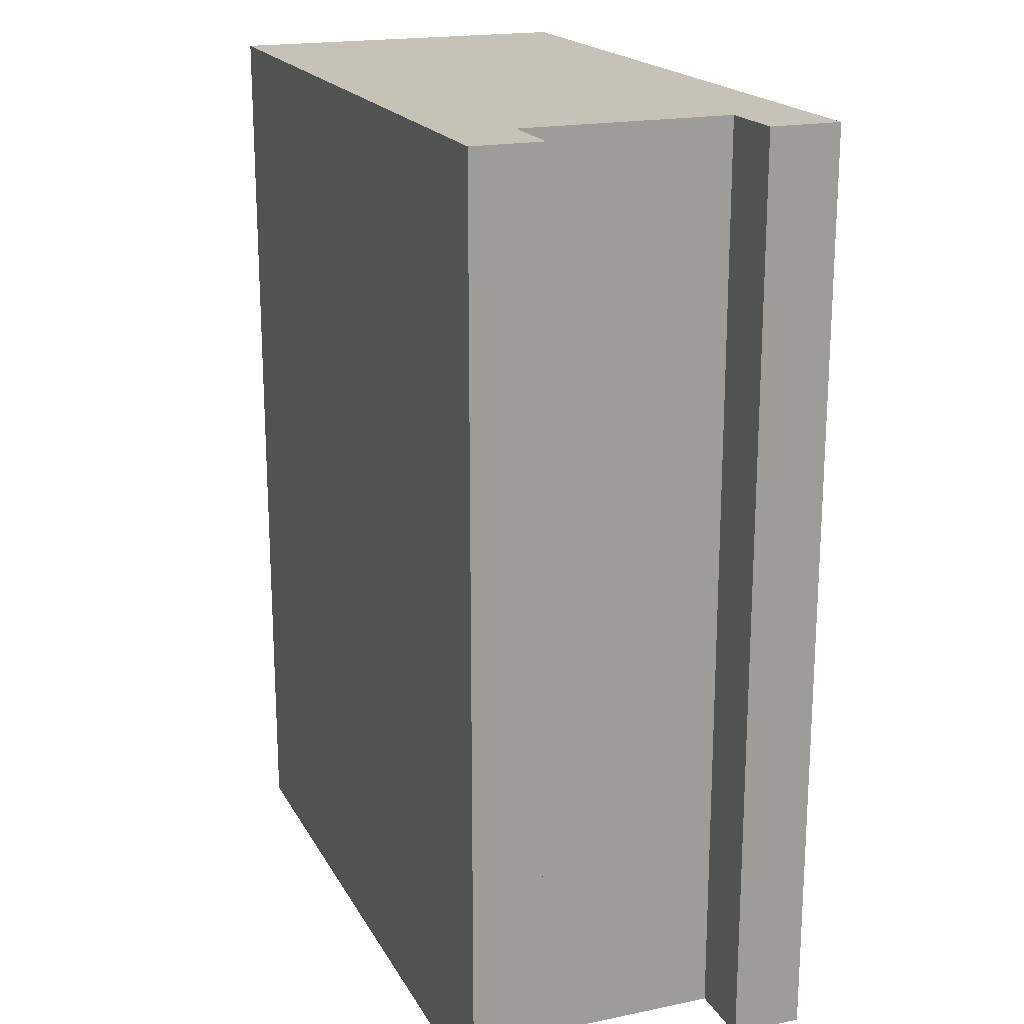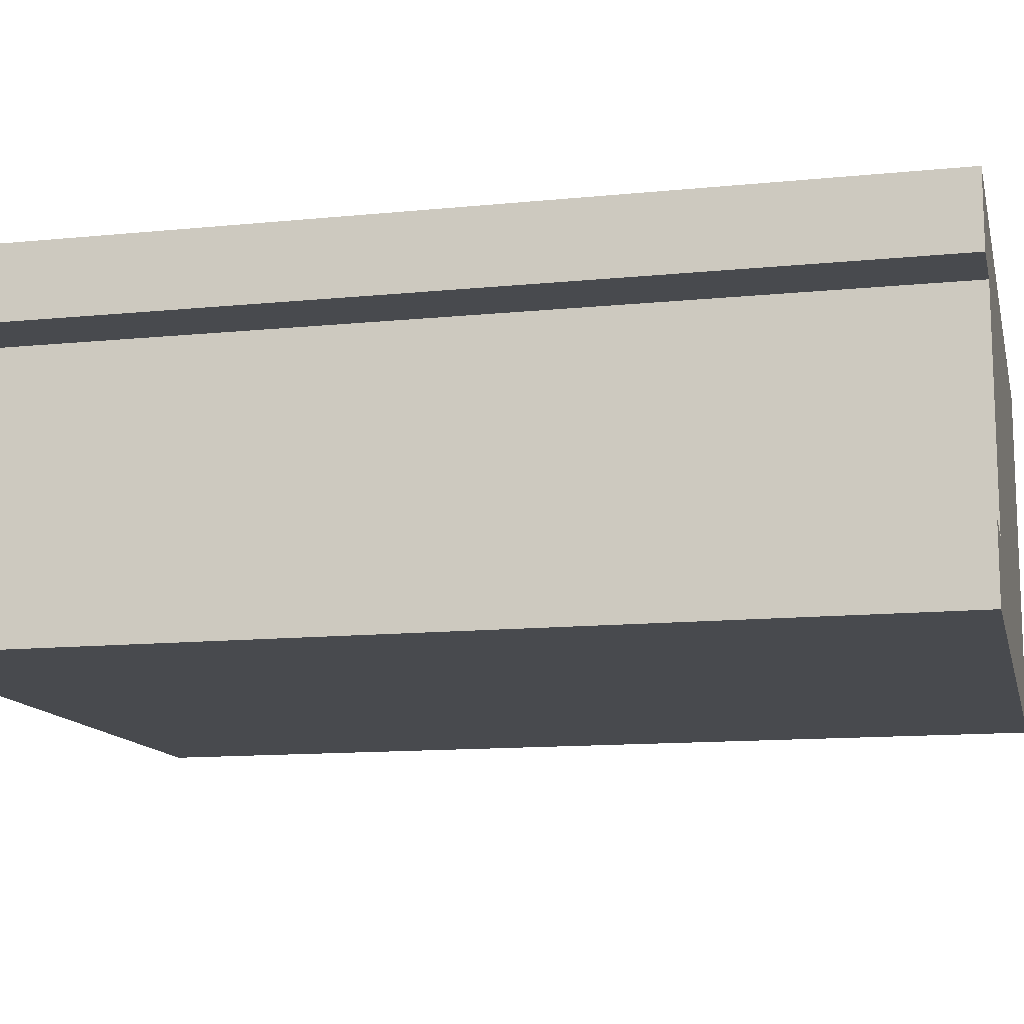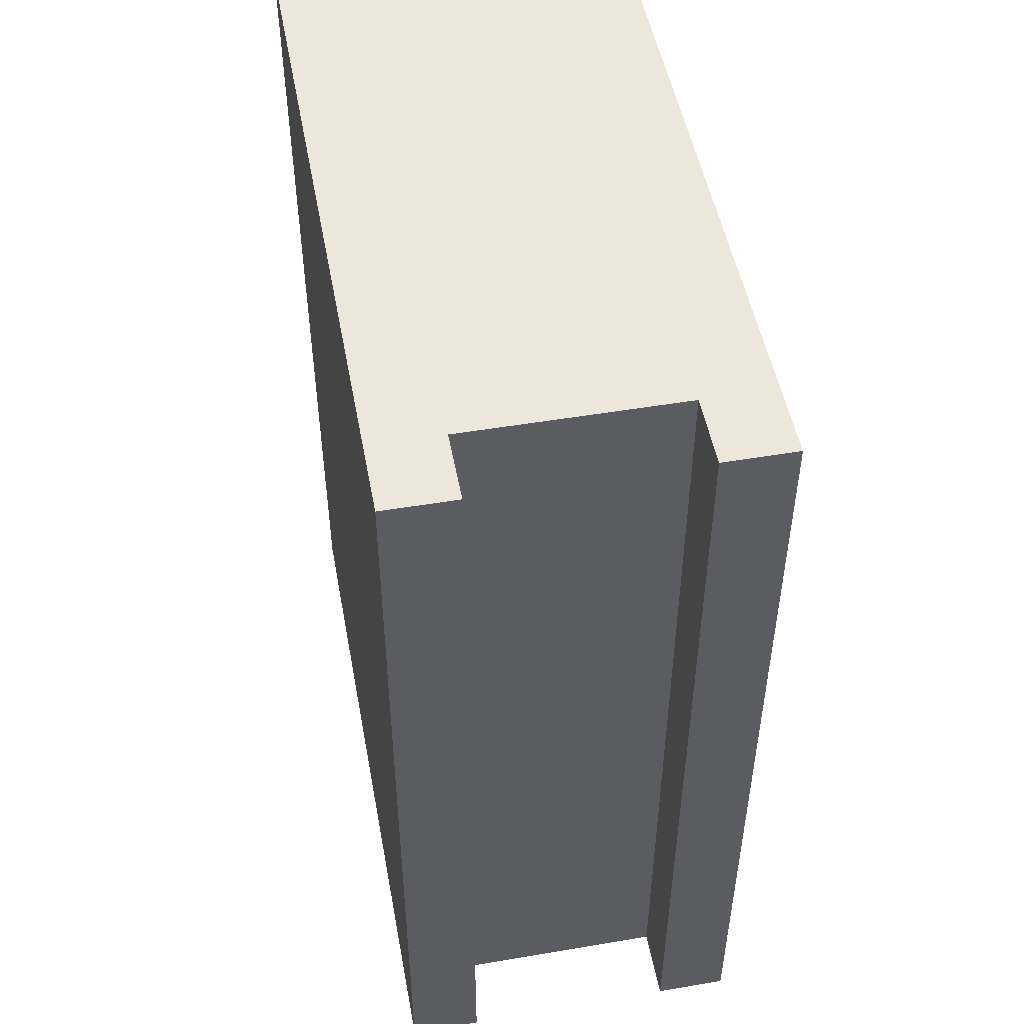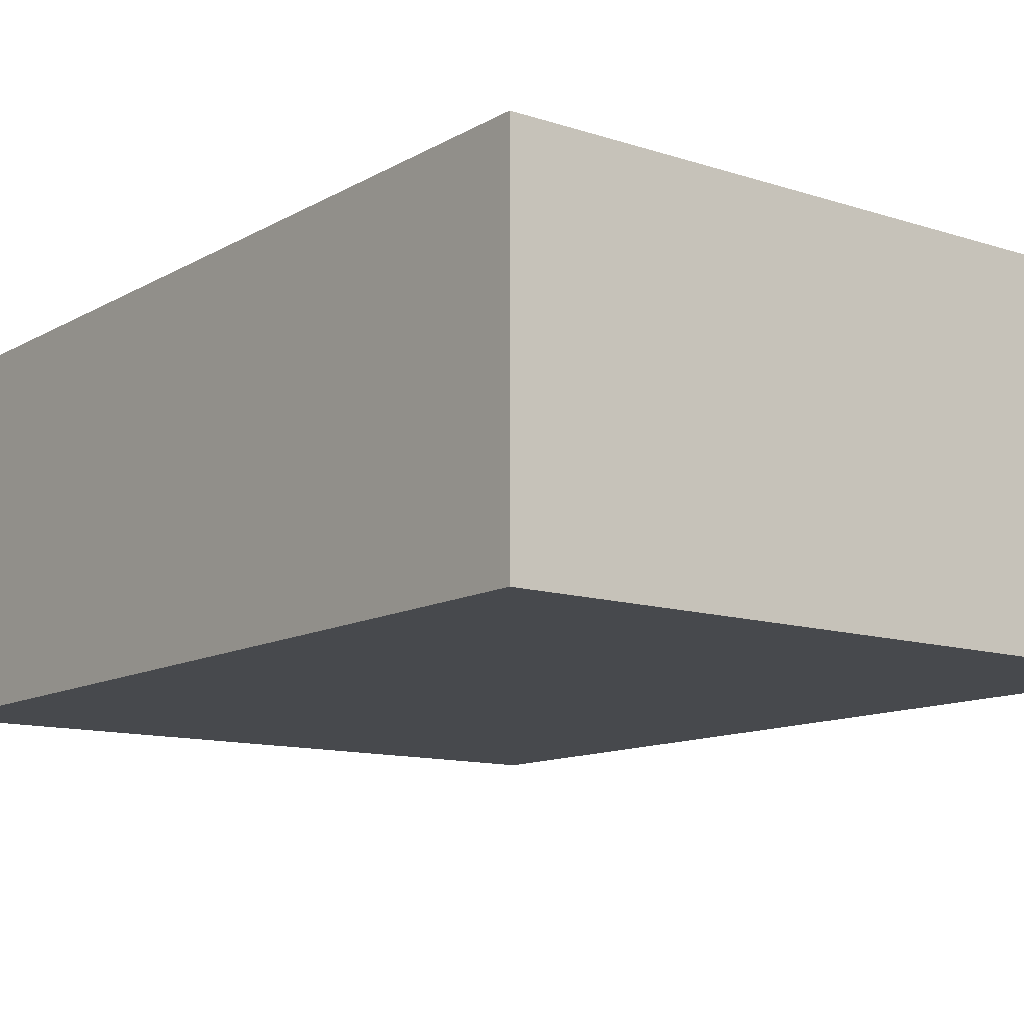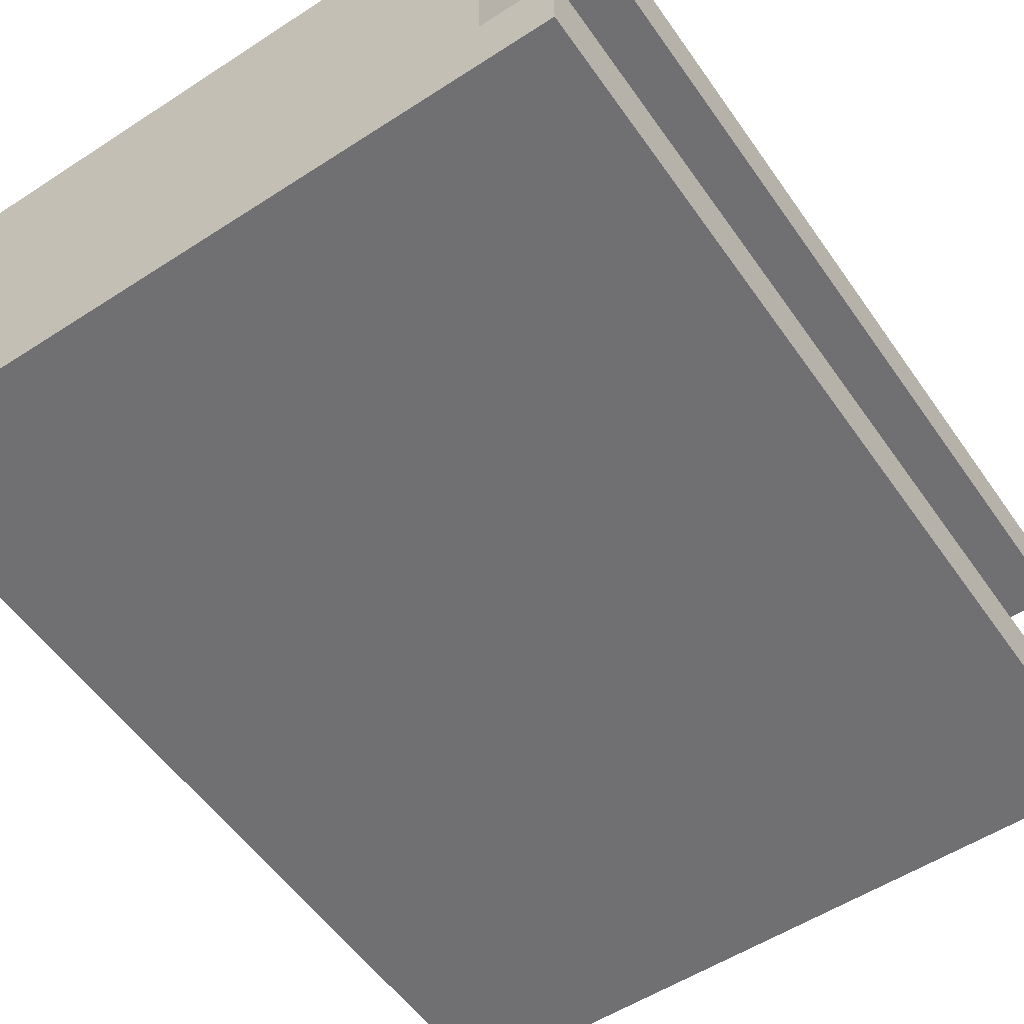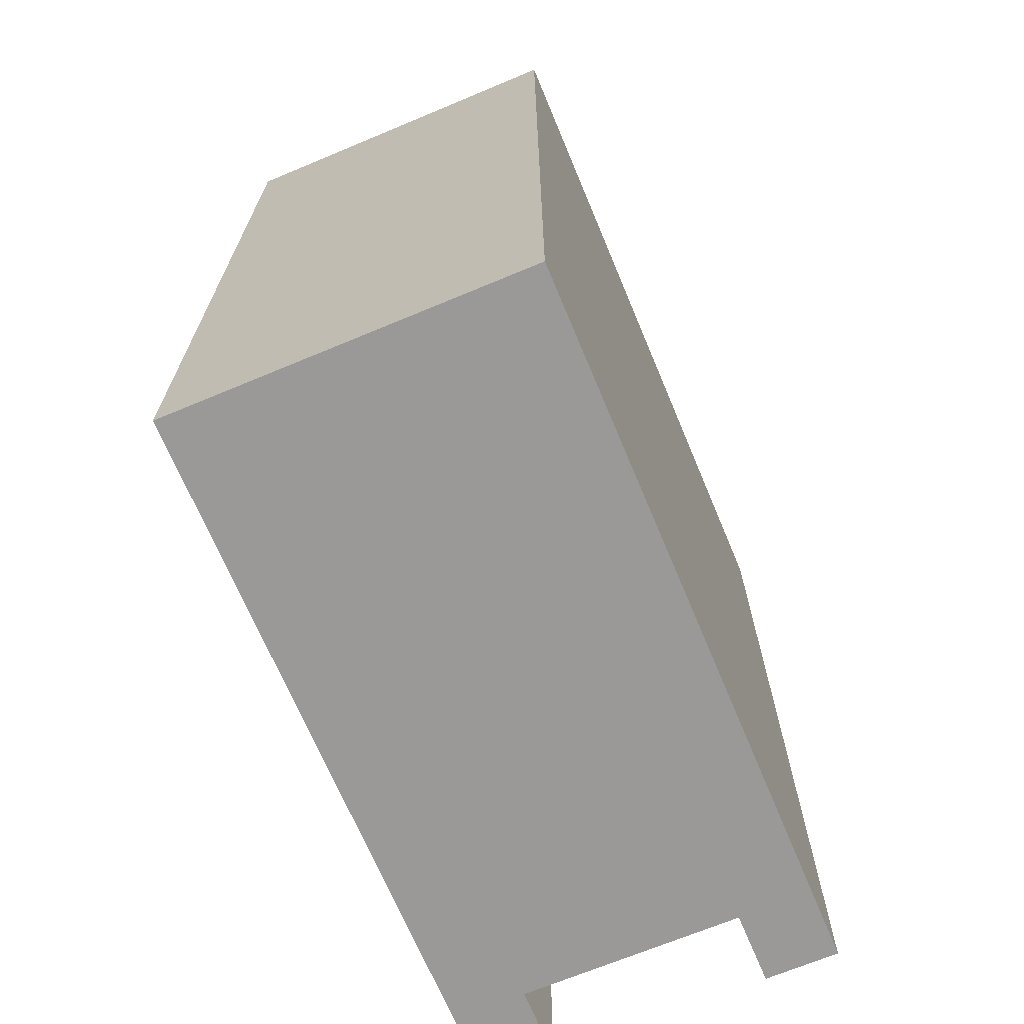
<metadata>
{"format":"obj","ext":"obj","renderer":"f3d","projection":"perspective","resolution":1024,"background":"white","views":[{"elev":19.2,"azim":-111.2,"up":"+Y"},{"elev":-12.8,"azim":-77.0,"up":"+Z"},{"elev":50.4,"azim":-100.5,"up":"+Y"},{"elev":-12.0,"azim":142.6,"up":"+Z"},{"elev":-55.0,"azim":-145.6,"up":"+Z"},{"elev":-69.0,"azim":112.7,"up":"+Y"}]}
</metadata>
<code>
o
v -0.5 0 0.2
v -0.5 0 0.1
v -0.5 0 -0.2
v -0.5 0 -0.3
v -0.5 1.3 0.2
v -0.5 1.3 0.1
v -0.5 1.3 -0.2
v -0.5 1.3 -0.3
v -0.4 0 0.1
v -0.4 0 -5.96e-08
v -0.4 0 -0.2
v -0.4 0.2 0.1
v -0.4 0.2 -5.96e-08
v -0.4 0.4 0.1
v -0.4 0.4 -5.96e-08
v -0.4 0.5 0.1
v -0.4 0.5 -5.96e-08
v -0.4 1 0.1
v -0.4 1 -5.96e-08
v -0.4 1.1 0.1
v -0.4 1.1 -5.96e-08
v -0.4 1.2 0.1
v -0.4 1.2 -5.96e-08
v -0.4 1.3 0.1
v -0.4 1.3 -5.96e-08
v -0.4 1.3 -0.2
v 0.5 0 0.2
v 0.5 0 -0.3
v 0.5 1.3 0.2
v 0.5 1.3 -0.3
v -0.5 0 0.2
v -0.5 1.3 0.2
v 0.5 0 0.2
v 0.5 1.3 0.2
v -0.5 0 -0.2
v -0.5 1.3 -0.2
v -0.4 0 -0.2
v -0.4 1.3 -0.2
v -0.5 0 0.1
v -0.5 1.3 0.1
v -0.4 0 0.1
v -0.4 0.2 0.1
v -0.4 0.4 0.1
v -0.4 0.5 0.1
v -0.4 1 0.1
v -0.4 1.1 0.1
v -0.4 1.2 0.1
v -0.4 1.3 0.1
v -0.5 0 -0.3
v -0.5 1.3 -0.3
v 0.5 0 -0.3
v 0.5 1.3 -0.3
v -0.5 0 0.2
v 0.5 0 0.2
v -0.5 0 0.1
v -0.4 0 0.1
v 0.2 0 0.1
v 0.4 0 0.1
v -0.4 0 -5.96e-08
v 0.2 0 -5.96e-08
v -0.5 0 -0.2
v -0.4 0 -0.2
v 0.4 0 -0.2
v -0.5 0 -0.3
v 0.5 0 -0.3
v -0.5 1.3 0.2
v 0.5 1.3 0.2
v -0.5 1.3 0.1
v -0.4 1.3 0.1
v -0.2 1.3 0.1
v -0.1 1.3 0.1
v 0 1.3 0.1
v 0.4 1.3 0.1
v -0.4 1.3 -5.96e-08
v -0.3 1.3 -5.96e-08
v -0.1 1.3 -5.96e-08
v 0 1.3 -5.96e-08
v 0.1 1.3 -5.96e-08
v 0.3 1.3 -5.96e-08
v -0.3 1.3 -0.1
v -0.2 1.3 -0.1
v 0.1 1.3 -0.1
v 0.3 1.3 -0.1
v -0.5 1.3 -0.2
v -0.4 1.3 -0.2
v 0.4 1.3 -0.2
v -0.5 1.3 -0.3
v 0.5 1.3 -0.3
f 5 2 1
f 6 2 5
f 7 4 3
f 8 4 7
f 12 10 9
f 13 11 10
f 13 10 12
f 14 13 12
f 15 11 13
f 15 13 14
f 16 15 14
f 17 11 15
f 17 15 16
f 18 17 16
f 19 11 17
f 19 17 18
f 20 19 18
f 21 11 19
f 21 19 20
f 22 21 20
f 23 11 21
f 23 21 22
f 24 23 22
f 25 11 23
f 25 23 24
f 26 11 25
f 27 28 29
f 29 28 30
f 33 32 31
f 34 32 33
f 37 36 35
f 38 36 37
f 39 40 41
f 41 40 42
f 42 40 43
f 43 40 44
f 44 40 45
f 45 40 46
f 46 40 47
f 47 40 48
f 49 50 51
f 51 50 52
f 55 54 53
f 56 54 55
f 57 54 56
f 58 54 57
f 59 57 56
f 60 58 57
f 60 57 59
f 62 60 59
f 63 54 58
f 63 58 60
f 63 60 62
f 64 62 61
f 64 63 62
f 65 54 63
f 65 63 64
f 66 67 68
f 68 67 69
f 69 67 70
f 70 67 71
f 71 67 72
f 72 67 73
f 69 70 74
f 74 70 75
f 70 71 76
f 71 72 76
f 72 73 77
f 76 72 77
f 77 73 78
f 78 73 79
f 75 70 80
f 74 75 80
f 70 76 81
f 80 70 81
f 76 77 81
f 77 78 81
f 78 79 82
f 81 78 82
f 79 73 83
f 82 79 83
f 74 80 85
f 81 82 85
f 82 83 85
f 80 81 85
f 73 67 86
f 83 73 86
f 85 83 86
f 84 85 87
f 85 86 87
f 86 67 88
f 87 86 88

</code>
